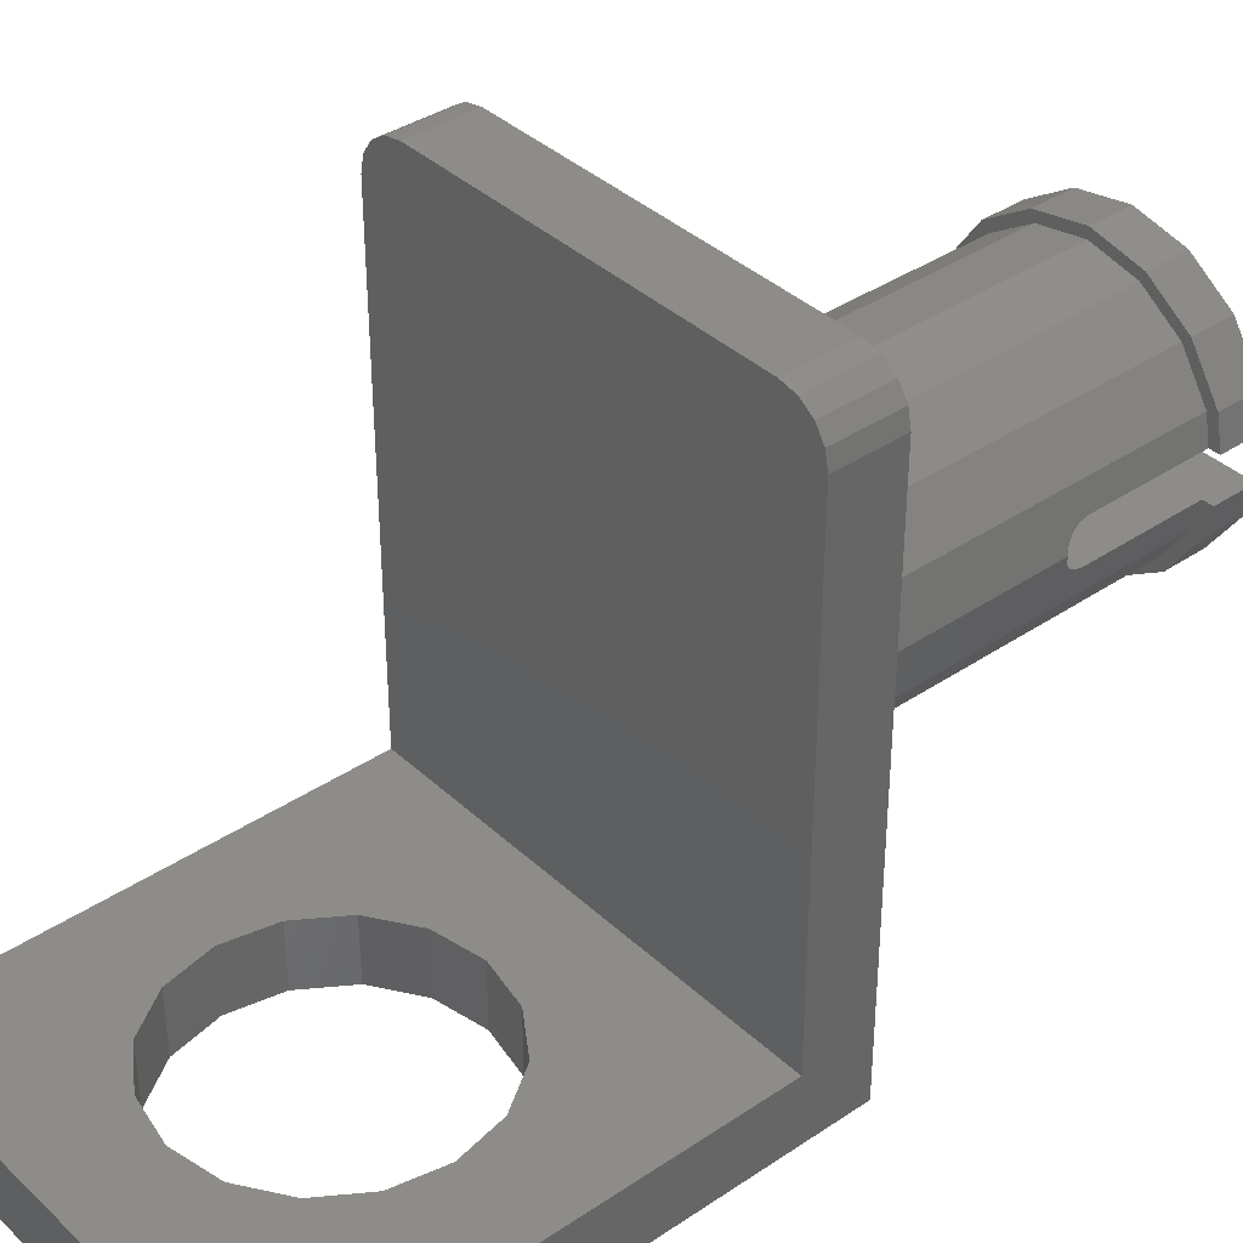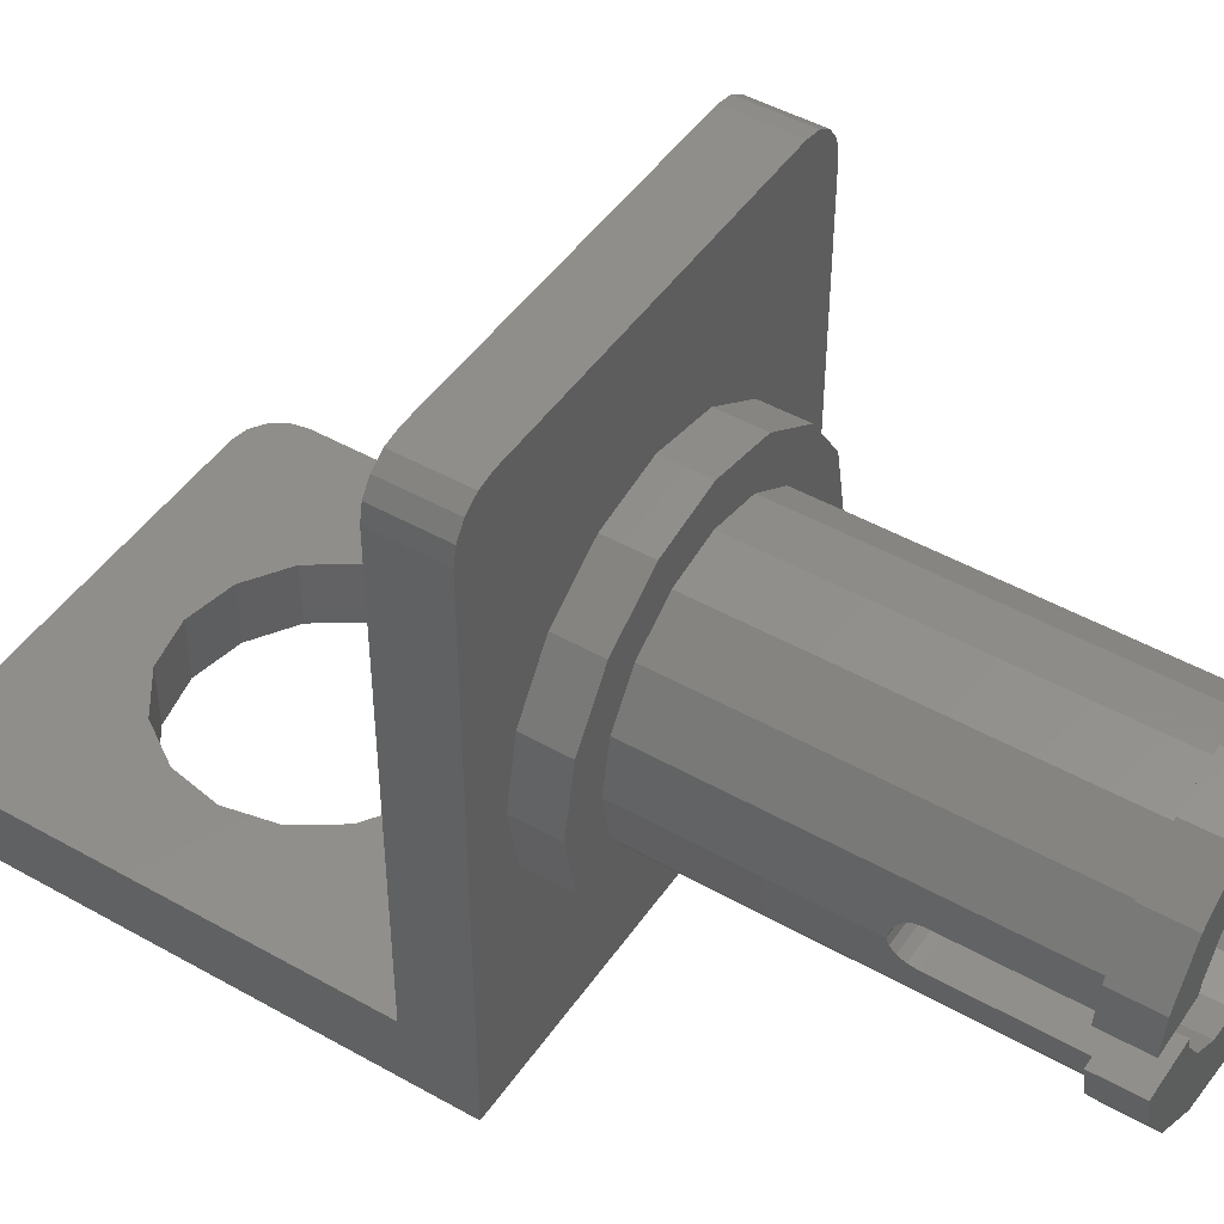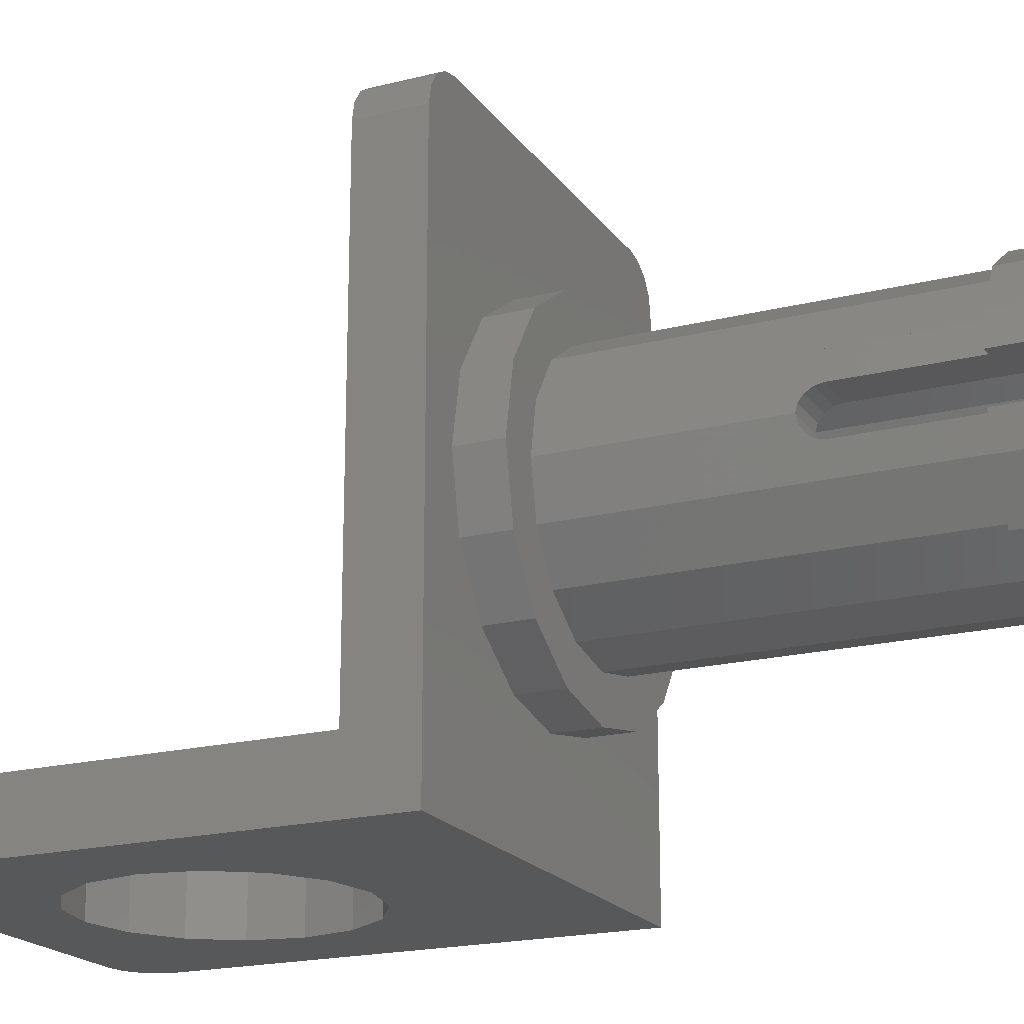
<metadata>
{"format":"stl","ext":"stl","renderer":"f3d","projection":"perspective","resolution":1024,"background":"white","views":[{"elev":37.9,"azim":49.4,"up":"+Y"},{"elev":46.9,"azim":122.7,"up":"+Y"},{"elev":-19.8,"azim":115.0,"up":"+Y"}]}
</metadata>
<code>
# stl→obj: 336 verts, 568 faces
v -0.24 0.4 -0.98
v -0.237 0.3847 -0.983
v -0.232 0.36 -0.98
v -0.2344 0.3717 -0.9917
v -0.2326 0.363 -1.005
v -0.232 0.36 -1.02
v -0.232 0.44 -0.98
v -0.232 0.44 -1.02
v -0.2326 0.437 -1.005
v -0.2344 0.4283 -0.9917
v -0.237 0.4153 -0.983
v 0.24 0.4 -0.98
v 0.237 0.4153 -0.983
v 0.232 0.44 -0.98
v 0.2344 0.4283 -0.9917
v 0.2326 0.437 -1.005
v 0.232 0.44 -1.02
v 0.232 0.36 -0.98
v 0.232 0.36 -1.02
v 0.2326 0.363 -1.005
v 0.2344 0.3717 -0.9917
v 0.237 0.3847 -0.983
v -0.152 0.36 -0.98
v -0.152 0.36 -1.02
v -0.1526 0.363 -1.005
v -0.1544 0.3717 -0.9917
v -0.157 0.3847 -0.983
v -0.16 0.4 -0.98
v -0.157 0.4153 -0.983
v -0.152 0.44 -0.98
v -0.1544 0.4283 -0.9917
v -0.1526 0.437 -1.005
v -0.152 0.44 -1.02
v 0.152 0.44 -0.98
v 0.152 0.44 -1.02
v 0.1526 0.437 -1.005
v 0.1544 0.4283 -0.9917
v 0.157 0.4153 -0.983
v 0.16 0.4 -0.98
v 0.157 0.3847 -0.983
v 0.152 0.36 -0.98
v 0.1544 0.3717 -0.9917
v 0.1526 0.363 -1.005
v 0.152 0.36 -1.02
v 0.24 -0.12 0.24
v -0 -0.12 0.24
v 0.09184 -0.12 0.2217
v 0.1697 -0.12 0.1697
v 0.2217 -0.12 0.09184
v 0.24 -0.12 0
v -0.24 -0.12 0.24
v -0.24 -0.12 -0
v -0.2217 -0.12 0.09184
v -0.1697 -0.12 0.1697
v -0.09184 -0.12 0.2217
v -0.24 -0.12 -0.24
v 0 -0.12 -0.24
v -0.09184 -0.12 -0.2217
v -0.1697 -0.12 -0.1697
v -0.2217 -0.12 -0.09184
v 0.24 -0.12 -0.24
v 0.2217 -0.12 -0.09184
v 0.1697 -0.12 -0.1697
v 0.09184 -0.12 -0.2217
v -0.24 0 0.24
v 0 0 0.24
v -0.09184 0 0.2217
v -0.1697 0 0.1697
v -0.2217 0 0.09184
v -0.24 0 0
v 0.24 0 0.24
v 0.24 0 -0
v 0.2217 0 0.09184
v 0.1697 0 0.1697
v 0.09184 0 0.2217
v 0.24 0 -0.24
v -0 0 -0.24
v 0.09184 0 -0.2217
v 0.1697 0 -0.1697
v 0.2217 0 -0.09184
v -0.24 0 -0.24
v -0.2217 0 -0.09184
v -0.1697 0 -0.1697
v -0.09184 0 -0.2217
v -0.32 0.88 -0.4
v -0.32 0.96 -0.4
v -0.3506 0.9539 -0.4
v -0.3766 0.9366 -0.4
v -0.3939 0.9106 -0.4
v -0.4 0.88 -0.4
v 0.32 0.88 -0.52
v 0.32 0.96 -0.52
v 0.3506 0.9539 -0.52
v 0.3766 0.9366 -0.52
v 0.3939 0.9106 -0.52
v 0.4 0.88 -0.52
v 0.32 0.88 -0.4
v 0.4 0.88 -0.4
v 0.3939 0.9106 -0.4
v 0.3766 0.9366 -0.4
v 0.3506 0.9539 -0.4
v 0.32 0.96 -0.4
v -0.32 0.88 -0.52
v -0.4 0.88 -0.52
v -0.3939 0.9106 -0.52
v -0.3766 0.9366 -0.52
v -0.3506 0.9539 -0.52
v -0.32 0.96 -0.52
v 0.32 -0.12 0.32
v 0.4 -0.12 0.32
v 0.3939 -0.12 0.3506
v 0.3766 -0.12 0.3766
v 0.3506 -0.12 0.3939
v 0.32 -0.12 0.4
v -0.32 -0.12 0.32
v -0.32 -0.12 0.4
v -0.3506 -0.12 0.3939
v -0.3766 -0.12 0.3766
v -0.3939 -0.12 0.3506
v -0.4 -0.12 0.32
v -0.32 0 0.32
v -0.4 0 0.32
v -0.3939 0 0.3506
v -0.3766 0 0.3766
v -0.3506 0 0.3939
v -0.32 0 0.4
v 0.32 0 0.32
v 0.32 0 0.4
v 0.3506 0 0.3939
v 0.3766 0 0.3766
v 0.3939 0 0.3506
v 0.4 0 0.32
v -0.4 0 -0.4
v 0.4 0 -0.4
v 0.4 -0.12 -0.52
v -0.4 -0.12 -0.52
v 0.2217 0.3082 -0.98
v 0.2217 0.3082 -1.24
v 0.232 0.36 -1.24
v -0.2217 0.3082 -0.98
v -0.232 0.36 -1.24
v -0.2217 0.3082 -1.24
v -0.2217 0.4918 -0.98
v -0.2217 0.4918 -1.24
v -0.232 0.44 -1.24
v 0.2217 0.4918 -0.98
v 0.232 0.44 -1.24
v 0.2217 0.4918 -1.24
v 0.2402 0.3005 -1.24
v 0.252 0.36 -1.24
v -0.252 0.36 -1.24
v -0.2402 0.3005 -1.24
v -0.2402 0.4995 -1.24
v -0.252 0.44 -1.24
v 0.252 0.44 -1.24
v 0.2402 0.4995 -1.24
v 0.2402 0.3005 -1.32
v 0.252 0.36 -1.32
v -0.252 0.36 -1.32
v -0.2402 0.3005 -1.32
v -0.2402 0.4995 -1.32
v -0.252 0.44 -1.32
v 0.252 0.44 -1.32
v 0.2402 0.4995 -1.32
v 0.152 0.36 -1.24
v 0.152 0.36 -1.32
v 0.1478 0.3388 -1.32
v -0.152 0.36 -1.32
v -0.1478 0.3388 -1.32
v -0.152 0.36 -1.24
v -0.152 0.44 -1.24
v -0.152 0.44 -1.32
v -0.1478 0.4612 -1.32
v 0.152 0.44 -1.32
v 0.1478 0.4612 -1.32
v 0.152 0.44 -1.24
v 0.1478 0.3388 -0.98
v -0.1478 0.3388 -0.98
v -0.1478 0.4612 -0.98
v 0.1478 0.4612 -0.98
v 0.24 0.4 -0.6
v 0.2217 0.3082 -0.6
v 0.1697 0.2303 -0.6
v 0.1697 0.2303 -0.98
v 0.09184 0.1783 -0.6
v 0.09184 0.1783 -0.98
v -0 0.16 -0.6
v -0 0.16 -0.98
v -0.09184 0.1783 -0.6
v -0.09184 0.1783 -0.98
v -0.1697 0.2303 -0.6
v -0.1697 0.2303 -0.98
v -0.2217 0.3082 -0.6
v -0.24 0.4 -0.6
v -0.2217 0.4918 -0.6
v -0.1697 0.5697 -0.6
v -0.1697 0.5697 -0.98
v -0.09184 0.6217 -0.6
v -0.09184 0.6217 -0.98
v 0 0.64 -0.6
v 0 0.64 -0.98
v 0.09184 0.6217 -0.6
v 0.09184 0.6217 -0.98
v 0.1697 0.5697 -0.6
v 0.1697 0.5697 -0.98
v 0.2217 0.4918 -0.6
v -0.1697 0.5697 -1.24
v -0.09184 0.6217 -1.24
v -0 0.64 -0.98
v -0 0.64 -1.24
v 0.09184 0.6217 -1.24
v 0.1697 0.5697 -1.24
v 0.1697 0.2303 -1.24
v 0.09184 0.1783 -1.24
v 0 0.16 -0.98
v 0 0.16 -1.24
v -0.09184 0.1783 -1.24
v -0.1697 0.2303 -1.24
v 0.1838 0.2162 -1.24
v 0.1838 0.2162 -1.32
v 0.0995 0.1598 -1.24
v 0.0995 0.1598 -1.32
v 0 0.14 -1.24
v 0 0.14 -1.32
v -0.0995 0.1598 -1.24
v -0.0995 0.1598 -1.32
v -0.1838 0.2162 -1.24
v -0.1838 0.2162 -1.32
v -0.1838 0.5838 -1.24
v -0.1838 0.5838 -1.32
v -0.0995 0.6402 -1.24
v -0.0995 0.6402 -1.32
v -0 0.66 -1.24
v -0 0.66 -1.32
v 0.0995 0.6402 -1.24
v 0.0995 0.6402 -1.32
v 0.1838 0.5838 -1.24
v 0.1838 0.5838 -1.32
v 0.32 0.4 -0.6
v 0.32 0.4 -0.52
v 0.2956 0.2775 -0.52
v 0.2956 0.2775 -0.6
v 0.2263 0.1737 -0.52
v 0.2263 0.1737 -0.6
v 0.1225 0.1044 -0.52
v 0.1225 0.1044 -0.6
v -0 0.08 -0.52
v -0 0.08 -0.6
v -0.1225 0.1044 -0.52
v -0.1225 0.1044 -0.6
v -0.2263 0.1737 -0.52
v -0.2263 0.1737 -0.6
v -0.2956 0.2775 -0.52
v -0.2956 0.2775 -0.6
v -0.32 0.4 -0.52
v -0.32 0.4 -0.6
v -0.2956 0.5225 -0.52
v -0.2956 0.5225 -0.6
v -0.2263 0.6263 -0.52
v -0.2263 0.6263 -0.6
v -0.1225 0.6956 -0.52
v -0.1225 0.6956 -0.6
v 0 0.72 -0.52
v 0 0.72 -0.6
v 0.1225 0.6956 -0.52
v 0.1225 0.6956 -0.6
v 0.2263 0.6263 -0.52
v 0.2263 0.6263 -0.6
v 0.2956 0.5225 -0.52
v 0.2956 0.5225 -0.6
v 0.16 0.4 -0.52
v 0.1478 0.4612 -0.52
v 0.1131 0.5131 -0.52
v 0.1131 0.5131 -0.98
v 0.06123 0.5478 -0.52
v 0.06123 0.5478 -0.98
v 0 0.56 -0.52
v 0 0.56 -0.98
v -0.06123 0.5478 -0.52
v -0.06123 0.5478 -0.98
v -0.1131 0.5131 -0.52
v -0.1131 0.5131 -0.98
v -0.1478 0.4612 -0.52
v -0.16 0.4 -0.52
v -0.1478 0.3388 -0.52
v -0.1131 0.2869 -0.52
v -0.1131 0.2869 -0.98
v -0.06123 0.2522 -0.52
v -0.06123 0.2522 -0.98
v -0 0.24 -0.52
v -0 0.24 -0.98
v 0.06123 0.2522 -0.52
v 0.06123 0.2522 -0.98
v 0.1131 0.2869 -0.52
v 0.1131 0.2869 -0.98
v 0.1478 0.3388 -0.52
v -0.1131 0.2869 -1.32
v -0.06123 0.2522 -1.32
v 0 0.24 -0.98
v 0 0.24 -1.32
v 0.06123 0.2522 -1.32
v 0.1131 0.2869 -1.32
v 0.1131 0.5131 -1.32
v 0.06123 0.5478 -1.32
v -0 0.56 -0.98
v -0 0.56 -1.32
v -0.06123 0.5478 -1.32
v -0.1131 0.5131 -1.32
v 0.2217 0.3082 -1.32
v 0.1697 0.2303 -1.32
v 0.09184 0.1783 -1.32
v -0 0.16 -1.32
v -0 0.24 -1.32
v -0.09184 0.1783 -1.32
v -0.1697 0.2303 -1.32
v -0.2217 0.3082 -1.32
v -0.2217 0.4918 -1.32
v -0.1697 0.5697 -1.32
v -0.09184 0.6217 -1.32
v 0 0.64 -1.32
v 0 0.56 -1.32
v 0.09184 0.6217 -1.32
v 0.1697 0.5697 -1.32
v 0.2217 0.4918 -1.32
v 1e-06 0.14 -1.24
v 1e-06 0.16 -1.24
v -1e-06 0.66 -1.24
v -1e-06 0.64 -1.24
v 1e-06 0.14 -1.32
v 1e-06 0.16 -1.32
v -1e-06 0.66 -1.32
v -1e-06 0.64 -1.32
v 0.24 0 0
v 0 0 -0.24
v -0.24 0 -0
v -0 0 0.24
f 1 2 3
f 2 4 3
f 4 5 3
f 5 6 3
f 7 8 9
f 7 9 10
f 7 10 11
f 7 11 1
f 12 13 14
f 13 15 14
f 15 16 14
f 16 17 14
f 18 19 20
f 18 20 21
f 18 21 22
f 18 22 12
f 23 24 25
f 23 25 26
f 23 26 27
f 23 27 28
f 28 29 30
f 29 31 30
f 31 32 30
f 32 33 30
f 34 35 36
f 34 36 37
f 34 37 38
f 34 38 39
f 39 40 41
f 40 42 41
f 42 43 41
f 43 44 41
f 45 46 47
f 45 47 48
f 45 48 49
f 45 49 50
f 51 52 53
f 51 53 54
f 51 54 55
f 51 55 46
f 56 57 58
f 56 58 59
f 56 59 60
f 56 60 52
f 61 50 62
f 61 62 63
f 61 63 64
f 61 64 57
f 65 66 67
f 65 67 68
f 65 68 69
f 65 69 70
f 71 72 73
f 71 73 74
f 71 74 75
f 71 75 66
f 76 77 78
f 76 78 79
f 76 79 80
f 76 80 72
f 81 70 82
f 81 82 83
f 81 83 84
f 81 84 77
f 85 86 87
f 85 87 88
f 85 88 89
f 85 89 90
f 91 92 93
f 91 93 94
f 91 94 95
f 91 95 96
f 97 98 99
f 97 99 100
f 97 100 101
f 97 101 102
f 103 104 105
f 103 105 106
f 103 106 107
f 103 107 108
f 109 110 111
f 109 111 112
f 109 112 113
f 109 113 114
f 115 116 117
f 115 117 118
f 115 118 119
f 115 119 120
f 121 122 123
f 121 123 124
f 121 124 125
f 121 125 126
f 127 128 129
f 127 129 130
f 127 130 131
f 127 131 132
f 133 85 90
f 134 98 97
f 135 91 96
f 136 104 103
f 65 122 121
f 71 127 132
f 45 110 109
f 51 115 120
f 18 137 138
f 18 138 139
f 140 3 141
f 140 141 142
f 7 143 144
f 7 144 145
f 146 14 147
f 146 147 148
f 139 138 149
f 139 149 150
f 142 141 151
f 142 151 152
f 145 144 153
f 145 153 154
f 148 147 155
f 148 155 156
f 150 149 157
f 150 157 158
f 152 151 159
f 152 159 160
f 154 153 161
f 154 161 162
f 156 155 163
f 156 163 164
f 19 139 165
f 19 165 44
f 165 150 158
f 165 158 166
f 158 157 167
f 158 167 166
f 160 159 168
f 160 168 169
f 168 159 151
f 168 151 170
f 170 141 6
f 170 6 24
f 8 145 171
f 8 171 33
f 154 162 172
f 154 172 171
f 162 161 173
f 162 173 172
f 164 163 174
f 164 174 175
f 163 155 176
f 163 176 174
f 176 147 17
f 176 17 35
f 166 167 177
f 166 177 41
f 169 168 23
f 169 23 178
f 172 173 179
f 172 179 30
f 175 174 34
f 175 34 180
f 12 181 182
f 12 182 137
f 137 182 183
f 137 183 184
f 184 183 185
f 184 185 186
f 186 185 187
f 186 187 188
f 188 187 189
f 188 189 190
f 190 189 191
f 190 191 192
f 192 191 193
f 192 193 140
f 140 193 194
f 140 194 1
f 1 194 195
f 1 195 143
f 143 195 196
f 143 196 197
f 197 196 198
f 197 198 199
f 199 198 200
f 199 200 201
f 201 200 202
f 201 202 203
f 203 202 204
f 203 204 205
f 205 204 206
f 205 206 146
f 146 206 181
f 146 181 12
f 144 143 197
f 144 197 207
f 207 197 199
f 207 199 208
f 208 199 209
f 208 209 210
f 210 209 203
f 210 203 211
f 211 203 205
f 211 205 212
f 212 205 146
f 212 146 148
f 138 137 184
f 138 184 213
f 213 184 186
f 213 186 214
f 214 186 215
f 214 215 216
f 216 215 190
f 216 190 217
f 217 190 192
f 217 192 218
f 218 192 140
f 218 140 142
f 157 149 219
f 157 219 220
f 220 219 221
f 220 221 222
f 222 221 223
f 222 223 224
f 224 223 225
f 224 225 226
f 226 225 227
f 226 227 228
f 228 227 152
f 228 152 160
f 161 153 229
f 161 229 230
f 230 229 231
f 230 231 232
f 232 231 233
f 232 233 234
f 234 233 235
f 234 235 236
f 236 235 237
f 236 237 238
f 238 237 156
f 238 156 164
f 239 240 241
f 239 241 242
f 242 241 243
f 242 243 244
f 244 243 245
f 244 245 246
f 246 245 247
f 246 247 248
f 248 247 249
f 248 249 250
f 250 249 251
f 250 251 252
f 252 251 253
f 252 253 254
f 254 253 255
f 254 255 256
f 256 255 257
f 256 257 258
f 258 257 259
f 258 259 260
f 260 259 261
f 260 261 262
f 262 261 263
f 262 263 264
f 264 263 265
f 264 265 266
f 266 265 267
f 266 267 268
f 268 267 269
f 268 269 270
f 270 269 240
f 270 240 239
f 39 271 272
f 39 272 180
f 180 272 273
f 180 273 274
f 274 273 275
f 274 275 276
f 276 275 277
f 276 277 278
f 278 277 279
f 278 279 280
f 280 279 281
f 280 281 282
f 282 281 283
f 282 283 179
f 179 283 284
f 179 284 28
f 28 284 285
f 28 285 178
f 178 285 286
f 178 286 287
f 287 286 288
f 287 288 289
f 289 288 290
f 289 290 291
f 291 290 292
f 291 292 293
f 293 292 294
f 293 294 295
f 295 294 296
f 295 296 177
f 177 296 271
f 177 271 39
f 169 178 287
f 169 287 297
f 297 287 289
f 297 289 298
f 298 289 299
f 298 299 300
f 300 299 293
f 300 293 301
f 301 293 295
f 301 295 302
f 302 295 177
f 302 177 167
f 175 180 274
f 175 274 303
f 303 274 276
f 303 276 304
f 304 276 305
f 304 305 306
f 306 305 280
f 306 280 307
f 307 280 282
f 307 282 308
f 308 282 179
f 308 179 173
f 181 239 242
f 181 242 182
f 182 242 244
f 182 244 183
f 183 244 246
f 183 246 185
f 185 246 248
f 185 248 187
f 187 248 250
f 187 250 189
f 189 250 252
f 189 252 191
f 191 252 254
f 191 254 193
f 193 254 256
f 193 256 194
f 194 256 258
f 194 258 195
f 195 258 260
f 195 260 196
f 196 260 262
f 196 262 198
f 198 262 264
f 198 264 200
f 200 264 266
f 200 266 202
f 202 266 268
f 202 268 204
f 204 268 270
f 204 270 206
f 206 270 239
f 206 239 181
f 167 309 310
f 167 310 302
f 302 310 311
f 302 311 301
f 301 311 312
f 301 312 313
f 313 312 314
f 313 314 298
f 298 314 315
f 298 315 297
f 297 315 316
f 297 316 169
f 173 317 318
f 173 318 308
f 308 318 319
f 308 319 307
f 307 319 320
f 307 320 321
f 321 320 322
f 321 322 304
f 304 322 323
f 304 323 303
f 303 323 324
f 303 324 175
f 142 152 227
f 142 227 218
f 218 227 225
f 218 225 217
f 217 225 325
f 217 325 326
f 326 325 221
f 326 221 214
f 214 221 219
f 214 219 213
f 213 219 149
f 213 149 138
f 148 156 237
f 148 237 212
f 212 237 235
f 212 235 211
f 211 235 327
f 211 327 328
f 328 327 231
f 328 231 208
f 208 231 229
f 208 229 207
f 207 229 153
f 207 153 144
f 309 157 220
f 309 220 310
f 310 220 222
f 310 222 311
f 311 222 329
f 311 329 330
f 330 329 226
f 330 226 314
f 314 226 228
f 314 228 315
f 315 228 160
f 315 160 316
f 317 161 230
f 317 230 318
f 318 230 232
f 318 232 319
f 319 232 331
f 319 331 332
f 332 331 236
f 332 236 322
f 322 236 238
f 322 238 323
f 323 238 164
f 323 164 324
f 1 28 27
f 1 27 2
f 2 27 26
f 2 26 4
f 4 26 25
f 4 25 5
f 5 25 24
f 5 24 6
f 8 33 32
f 8 32 9
f 9 32 31
f 9 31 10
f 10 31 29
f 10 29 11
f 11 29 28
f 11 28 1
f 12 39 38
f 12 38 13
f 13 38 37
f 13 37 15
f 15 37 36
f 15 36 16
f 16 36 35
f 16 35 17
f 19 44 43
f 19 43 20
f 20 43 42
f 20 42 21
f 21 42 40
f 21 40 22
f 22 40 39
f 22 39 12
f 50 333 80
f 50 80 62
f 62 80 79
f 62 79 63
f 63 79 78
f 63 78 64
f 64 78 334
f 64 334 57
f 57 334 84
f 57 84 58
f 58 84 83
f 58 83 59
f 59 83 82
f 59 82 60
f 60 82 335
f 60 335 52
f 52 335 69
f 52 69 53
f 53 69 68
f 53 68 54
f 54 68 67
f 54 67 55
f 55 67 336
f 55 336 46
f 46 336 75
f 46 75 47
f 47 75 74
f 47 74 48
f 48 74 73
f 48 73 49
f 49 73 333
f 49 333 50
f 86 108 107
f 86 107 87
f 87 107 106
f 87 106 88
f 88 106 105
f 88 105 89
f 89 105 104
f 89 104 90
f 104 136 133
f 104 133 90
f 136 120 122
f 136 122 133
f 114 128 126
f 114 126 116
f 110 135 134
f 110 134 132
f 96 98 134
f 96 134 135
f 102 92 108
f 102 108 86
f 133 134 97
f 133 97 85
f 97 102 86
f 97 86 85
f 135 136 103
f 135 103 91
f 103 108 92
f 103 92 91
f 133 122 65
f 133 65 81
f 65 121 127
f 65 127 71
f 121 126 128
f 121 128 127
f 76 71 132
f 76 132 134
f 81 76 134
f 81 134 133
f 135 110 45
f 135 45 61
f 45 109 115
f 45 115 51
f 109 114 116
f 109 116 115
f 56 51 120
f 56 120 136
f 61 56 136
f 61 136 135
f 116 126 125
f 116 125 117
f 117 125 124
f 117 124 118
f 118 124 123
f 118 123 119
f 119 123 122
f 119 122 120
f 110 132 131
f 110 131 111
f 111 131 130
f 111 130 112
f 112 130 129
f 112 129 113
f 113 129 128
f 113 128 114
f 98 96 95
f 98 95 99
f 99 95 94
f 99 94 100
f 100 94 93
f 100 93 101
f 101 93 92
f 101 92 102

</code>
